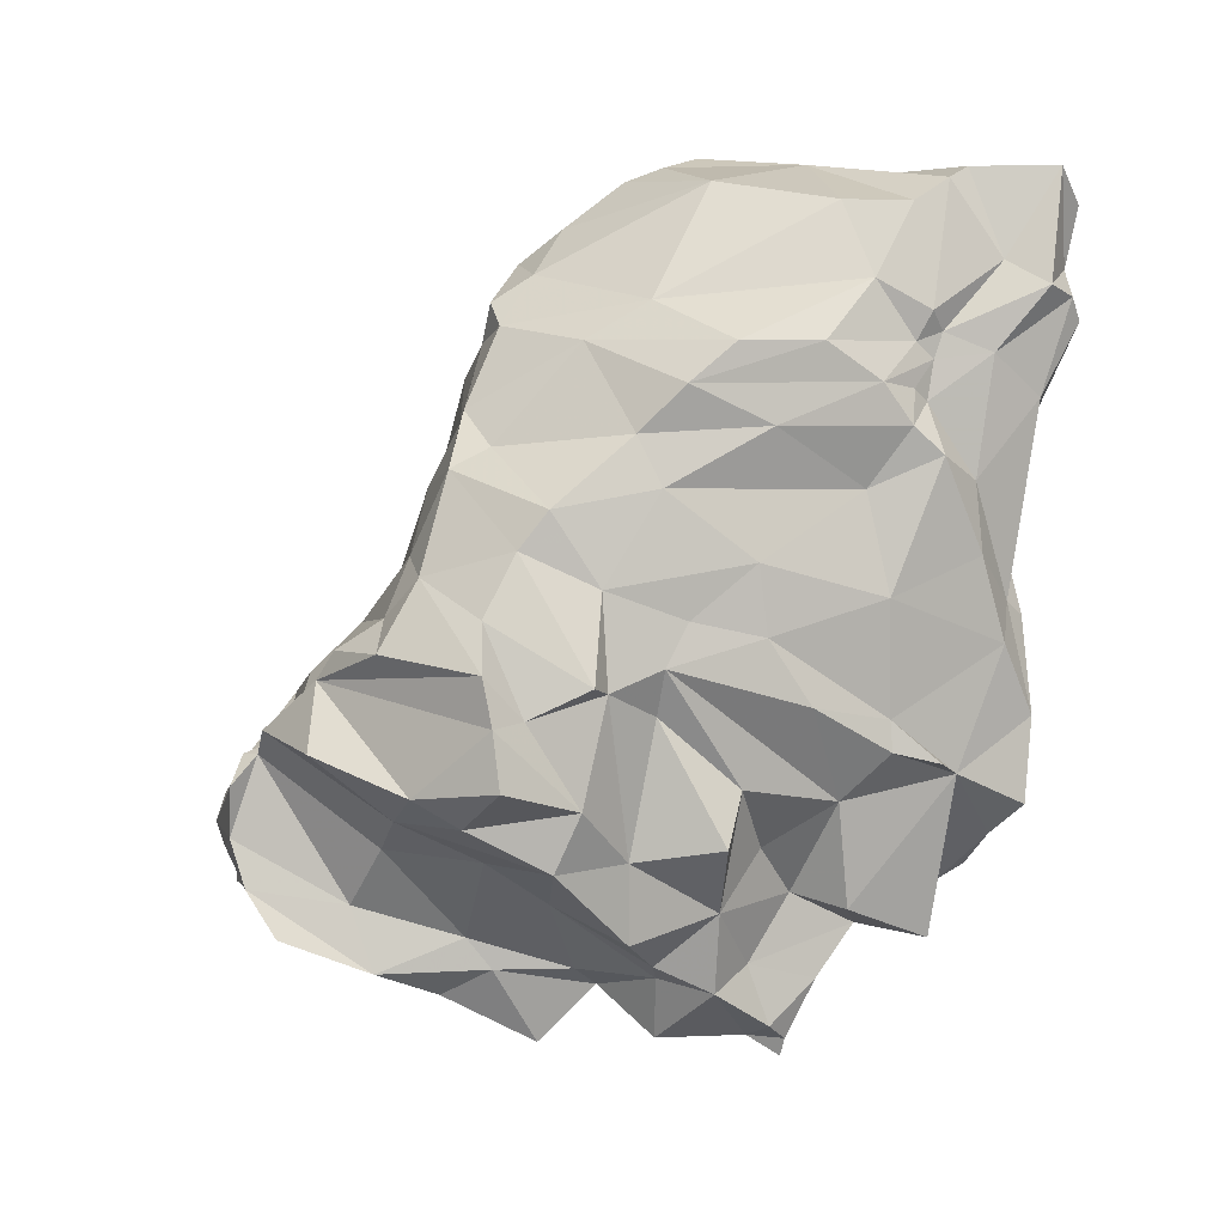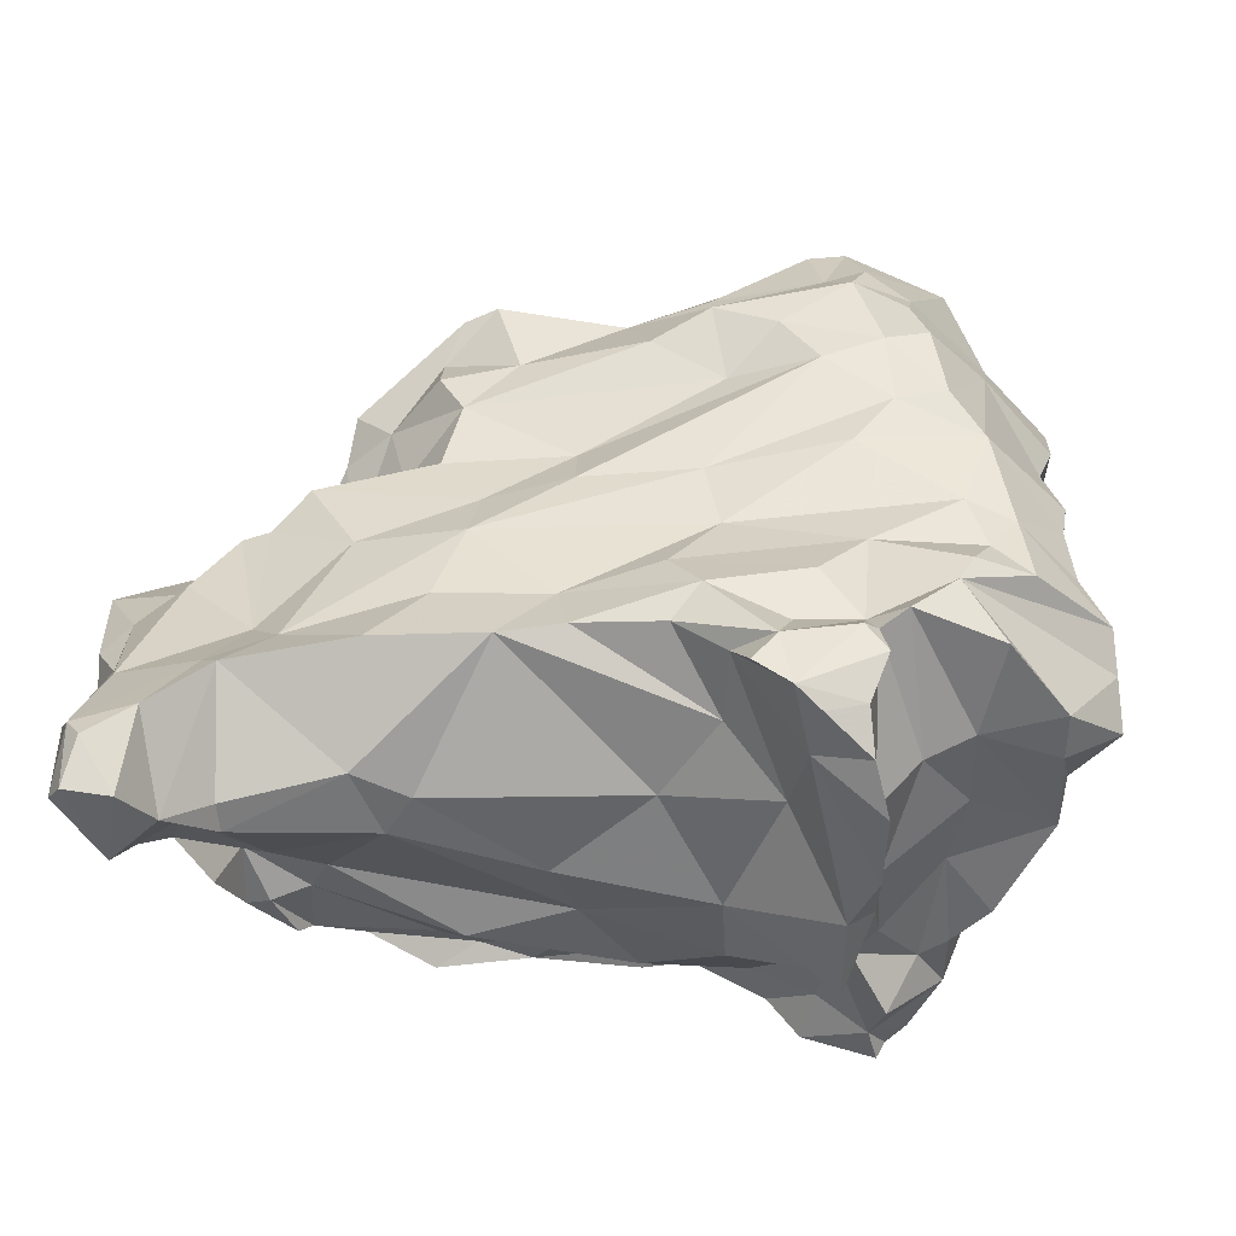
<metadata>
{"format":"obj","ext":"obj","renderer":"f3d","projection":"perspective","resolution":1024,"background":"white","views":[{"elev":-2.9,"azim":-93.2,"up":"+Y"},{"elev":-20.2,"azim":-174.1,"up":"+Y"}]}
</metadata>
<code>
v 420.7 206.4 87.39
v 420.9 211.2 86.82
v 421.1 215.2 86.03
v 422.7 214.3 94.51
v 423.1 211.9 89.25
v 423.7 219.5 86.04
v 424.1 227.9 91.14
v 424.5 237.6 101.7
v 424.5 224.8 88.71
v 424.7 241 105.5
v 424.8 221.9 95.16
v 424.8 214 95.61
v 425 205 93.65
v 425.3 206 80.67
v 425.5 229.7 99.86
v 425.7 203.7 84.59
v 425.7 241.2 112.4
v 425.8 233.9 97.82
v 425.9 234.6 108.6
v 426.1 200.2 91.54
v 426.2 215.9 100.1
v 426.6 219.6 101.9
v 426.9 224.1 107.3
v 427.2 238.2 117.1
v 427.5 217 78.04
v 427.7 218.4 108.1
v 428.3 212.3 99.53
v 428.3 234.9 119.6
v 428.5 246.5 116.6
v 428.5 202 105.1
v 428.6 223 81.26
v 428.9 213 111.7
v 428.9 232.7 122.1
v 429.1 244.1 121.3
v 429.5 221.6 117.9
v 429.5 238 119.8
v 429.8 230.1 116
v 429.8 241.8 120
v 429.8 252.9 119.9
v 429.9 201 97.48
v 430 209.4 72.7
v 430.1 244.9 99.34
v 430.3 241.7 93.98
v 430.4 246.4 130.9
v 430.6 254.9 122.9
v 430.6 242.7 122.3
v 430.6 231.6 83.52
v 430.7 240.5 121.6
v 430.7 237.1 121
v 430.8 206.7 106.4
v 430.8 253.1 114.3
v 430.8 233.4 86.8
v 431 241.1 126.4
v 431 220 78.56
v 431.1 208.7 122.1
v 431.6 248.6 127.4
v 431.7 209.6 118.3
v 431.7 194.5 97.6
v 431.7 256.2 132.1
v 431.7 212.2 118.1
v 432 253.1 133.5
v 432.1 225.1 125.6
v 432.3 231.1 125.1
v 432.4 256.2 124.7
v 432.4 217.5 74.66
v 432.7 204.2 79.28
v 432.8 245.8 133.1
v 432.9 224.9 80.51
v 433.2 197 104.8
v 433.4 201 86.34
v 433.4 255 104.3
v 433.4 237.9 130.5
v 433.6 215.2 73.21
v 433.6 236.6 84.71
v 434.2 244.1 133.9
v 434.2 205.7 114.4
v 434.3 248.2 132.7
v 434.3 218.3 127.7
v 434.6 207.9 123.8
v 435 243.5 87.53
v 435.4 192.7 99.71
v 435.4 197.6 91.53
v 435.7 202.1 108.3
v 436 190.5 104.7
v 436.4 221.8 128.3
v 436.5 247.8 90.26
v 436.8 245.6 86.83
v 436.8 197.1 115.4
v 437.1 202 78.27
v 437.1 212.6 130.4
v 437.2 205.5 129.8
v 437.6 211.4 68.8
v 437.7 256.2 125
v 437.9 220.8 129.8
v 438 191.6 100.1
v 438.3 236.1 84.41
v 438.4 250.3 132.5
v 438.4 192.7 107.5
v 438.9 242.5 86.18
v 439 194.7 122.2
v 439.2 187.6 109.4
v 439.2 206.9 66.16
v 439.5 198.4 111
v 439.5 227.7 128.4
v 439.6 203.1 127.3
v 439.7 194.6 69.9
v 440.1 243.4 131.8
v 440.1 209.5 68.29
v 440.5 252.2 92.74
v 440.6 191.8 77.63
v 440.6 198.6 67.32
v 440.7 191.4 113.3
v 440.8 220.2 76.58
v 440.8 186.6 100.2
v 440.8 194.7 84.99
v 440.9 197.4 75.69
v 440.9 257.9 112.8
v 440.9 202.7 66.03
v 441.1 211.2 70.85
v 441.1 186.5 110.8
v 441.2 209.5 67.03
v 441.2 192.2 93.75
v 441.3 192.1 87.14
v 441.5 255.8 128
v 441.5 225.4 125.8
v 441.6 249.5 89.16
v 441.7 257.6 101.1
v 441.8 195.8 116.6
v 441.8 231.3 81.88
v 441.9 185 110.5
v 442.1 234.4 130.3
v 442.3 256.5 97.89
v 442.5 186.7 107.8
v 442.8 199.3 123.6
v 443 200.6 125.8
v 443 227.8 129.2
v 443.5 231.1 129.4
v 443.5 189.9 82.91
v 443.6 190.8 95.66
v 444.1 214.1 121.4
v 444.1 251.3 92.53
v 444.2 259 104.1
v 444.3 186 90.87
v 444.4 240.4 84.83
v 444.4 202 65.41
v 444.5 238.5 130.2
v 444.6 200.5 123
v 444.7 216.3 72.27
v 445.1 191.7 99.66
v 445.3 204.8 116.9
v 445.7 200 69.82
v 445.7 256.2 97.56
v 445.9 245.8 128.1
v 446.5 204 64.52
v 446.7 211.1 70.13
v 447 190 106.8
v 447 188.4 90.33
v 447.3 197.5 120.6
v 447.5 258.1 116.4
v 447.7 259.2 110.6
v 447.7 208.9 66.58
v 447.8 198.9 78.28
v 448 245 87.21
v 448.3 230.9 128
v 448.4 211 114.2
v 448.5 187 110.4
v 448.7 229.5 122.8
v 449.7 206.2 64.98
v 449.8 247.4 126.8
v 450.8 259.2 115.6
v 451 192.7 113.5
v 451.1 203.7 110.1
v 451.2 243 122.1
v 451.4 190.5 110.5
v 451.4 197.2 114.2
v 451.6 208.4 69.05
v 451.9 211.7 113.4
v 452 197.9 116.1
v 452.2 237.3 122.3
v 452.2 255.8 113.8
v 452.5 204.5 74.55
v 452.7 239.8 87.32
v 452.7 192.5 107
v 452.8 222.9 78.76
v 453.3 232.9 124.2
v 453.5 256 103.7
v 453.6 193.3 88.27
v 453.7 214.9 70.66
v 454 247.3 88.51
v 454 191 96.15
v 454.3 229.1 81.67
v 454.5 251.5 95.82
v 455.2 216.3 116.6
v 455.5 245.8 124.2
v 456.2 254.5 118.3
v 456.2 211.2 69.65
v 456.5 255.8 110.7
v 456.5 208.8 109.9
v 456.7 199.5 113.2
v 456.8 218.2 74.38
v 457 254.5 119.6
v 457.4 230.5 120
v 457.4 239.1 124.9
v 458 194.2 111.4
v 458.2 197.8 111.9
v 458.2 200.2 79.87
v 459.1 233.9 129.6
v 459.4 244.4 88.62
v 459.7 243.1 125.7
v 460 218.8 118.6
v 460.2 195 108.4
v 460.4 252 116.9
v 461.3 239.9 127.1
v 461.4 253.2 120.3
v 461.6 191.6 100.5
v 461.9 250.7 123.5
v 462.1 249.1 95.53
v 462.3 193.3 109.4
v 462.4 253.6 118.8
v 462.7 198 116.6
v 462.9 230.5 121.1
v 463.9 216.8 118.1
v 463.9 210.2 115.6
v 464 235.1 129.7
v 464.3 211.7 70.5
v 465.1 228.8 81.76
v 465.3 211 119.9
v 465.6 232.7 86.38
v 465.6 249.8 120.3
v 465.8 215.7 74.69
v 466 194.3 92.22
v 466.1 204.2 115.8
v 466.1 198.5 118.1
v 466.5 242.6 125.4
v 466.8 247.6 124.7
v 467 197 113.4
v 467.1 238.6 126.7
v 467.5 195.6 85.15
v 467.7 247.7 117.5
v 467.7 250.1 121.6
v 467.8 224.9 120.2
v 467.9 193.8 100.7
v 468.2 248.9 111.1
v 468.3 232 123.7
v 469.6 197.7 118.3
v 469.7 247.7 121
v 469.8 228.5 122
v 470.1 210.8 69.64
v 470.3 204.6 118.7
v 470.9 199.8 119.3
v 471 219.1 121
v 471.1 243.6 90.71
v 471.2 193.1 104
v 471.6 235.9 121.2
v 472 248.4 104.4
v 472.1 225.1 120.5
v 472.7 203.9 119.3
v 473.2 227.6 82.87
v 473.5 205.9 121.1
v 473.6 223.1 78.28
v 473.7 216.3 120.6
v 473.7 250.9 94.14
v 474.5 212.6 121.4
v 475.1 195.6 108.3
v 475.6 192.6 93.66
v 475.7 249 109.1
v 475.7 210.1 123.2
v 475.8 194.3 102.2
v 475.8 199.8 108.9
v 475.8 238.7 88.51
v 475.9 200.1 111.9
v 475.9 216 74.11
v 476.4 194.3 105.3
v 476.9 250.1 94.98
v 476.9 242.5 117.8
v 477.2 230.6 115.2
v 477.2 199.4 76.01
v 477.4 232.6 86.38
v 477.7 218.8 116.3
v 477.8 249.4 100.8
v 478.3 242.4 90.45
v 478.6 245.6 94.66
v 478.9 194.6 99.42
v 478.9 209 121.4
v 478.9 247.3 112.3
v 479.5 192 102.3
v 479.8 224.5 111.8
v 479.9 197.4 78.66
v 480.1 232.6 112.8
v 480.3 210.5 68.52
v 480.4 244 111.1
v 481 195.3 102.9
v 481.3 232.8 91.06
v 481.6 247.1 100.5
v 481.9 200.6 72.88
v 482.7 237.7 109.3
v 483 231.4 107.7
v 483.3 239.3 94.91
v 483.4 209.9 116.3
v 483.4 222.9 79.83
v 484 220.2 112
v 484.1 199.8 104.3
v 484.8 220.7 109
v 484.9 212.2 114.1
v 485 209.3 111.6
v 485.1 194.7 99.28
v 485.4 226.7 103.7
v 486.1 202.7 108.1
v 486.2 216.5 111.5
v 486.3 197.6 88.13
v 486.5 240.6 101.8
v 486.5 228.3 94.8
v 486.5 230.6 88.57
v 486.7 224.4 106
v 486.9 242 97.02
v 487.2 236 100.4
v 487.3 227.6 99.92
v 487.5 197.5 99.71
v 487.8 219.5 109.3
v 487.8 212.4 72.69
v 487.9 237.5 97.73
v 488.1 229.6 84.32
v 488.1 202.9 107.1
v 488.3 196.7 91.19
v 488.3 223.8 104.2
v 488.4 215.3 108.4
v 489.4 194.9 97.53
v 490.1 197.2 82.8
v 490.1 233.7 99.78
v 490.4 194.1 96.37
v 490.6 204.5 107.3
v 490.6 204.5 101.3
v 491 214.4 76.93
v 491.4 227.7 93.94
v 491.4 225.8 84.08
v 491.6 208.7 68.08
v 491.6 205.3 105.8
v 491.9 196.4 73.66
v 492 195.7 91.97
v 492 198.1 71.45
v 492.5 196.4 97.75
v 492.6 202.5 100.2
v 493 219.5 104.9
v 493.4 209.5 70.25
v 493.9 199.6 88.83
v 494 224.9 87.19
v 494 225.3 84.42
v 494.4 195.9 93.48
v 494.9 224.2 94.34
v 495.2 206.9 103.9
v 495.5 220.7 102.3
v 495.5 195.9 68.11
v 495.6 196 86.85
v 495.9 199.5 97.29
v 496.1 198.5 76.79
v 496.5 204.1 64.3
v 496.6 206.8 101.1
v 496.8 209 102
v 497.4 224.3 89.92
v 497.7 223.4 97.53
v 497.7 196.4 63.29
v 497.8 220.2 81.65
v 497.8 218.3 104.4
v 497.9 198.5 81.87
v 498.3 221.6 87
v 499.2 222.3 101.6
v 499.6 193.2 69.51
v 500.4 194.9 72.43
v 500.6 201.2 62.45
v 500.8 225.4 93.63
v 500.9 209.3 72.01
v 501.7 204.5 93.38
v 501.7 196.8 62.25
v 502 202.7 64.02
v 502.1 208.2 95.29
v 502.4 217.1 82.06
v 502.5 223.9 98.06
v 503.2 211.9 99.48
v 503.2 212.3 80
v 503.2 196.9 64.62
v 503.8 206.3 77.91
v 503.9 204.1 69.27
v 504.6 220.9 93.33
v 504.6 213.6 90.5
v 505.3 213.6 96.48
v 505.4 214.9 82.89
v 505.7 208.4 84.58
v 505.7 221.4 87.09
f 1 14 16
f 2 3 73
f 2 13 5
f 2 73 14
f 3 5 6
f 3 6 31
f 3 25 73
f 4 9 6
f 5 3 2
f 5 13 12
f 6 5 4
f 6 9 31
f 7 11 15
f 7 15 18
f 7 52 47
f 8 10 43
f 8 17 10
f 8 19 24
f 9 4 11
f 9 7 47
f 9 47 31
f 10 42 43
f 11 7 9
f 11 21 22
f 12 4 5
f 12 11 4
f 12 40 27
f 13 2 1
f 14 1 2
f 15 11 23
f 15 23 37
f 16 13 1
f 17 24 38
f 17 29 10
f 17 38 29
f 18 15 19
f 18 19 8
f 19 28 24
f 20 13 16
f 20 70 82
f 20 82 58
f 21 11 12
f 21 12 27
f 21 32 26
f 21 50 76
f 22 23 11
f 24 17 8
f 24 28 36
f 24 36 48
f 25 65 73
f 26 22 21
f 26 23 22
f 27 30 50
f 27 50 21
f 28 37 33
f 29 51 42
f 30 27 40
f 30 69 50
f 31 25 3
f 31 47 68
f 31 54 25
f 31 68 54
f 33 49 28
f 34 39 29
f 35 23 26
f 35 37 23
f 35 78 62
f 36 28 49
f 37 19 15
f 37 28 19
f 37 35 33
f 38 34 29
f 39 45 117
f 40 12 13
f 40 13 20
f 40 69 30
f 41 14 73
f 42 10 29
f 42 71 86
f 42 86 80
f 43 18 8
f 43 74 52
f 44 53 67
f 44 67 77
f 45 34 56
f 45 39 34
f 45 64 159
f 45 159 117
f 46 34 38
f 46 53 44
f 48 36 49
f 48 38 24
f 48 46 38
f 51 29 39
f 51 39 117
f 51 71 42
f 52 7 18
f 52 18 43
f 53 46 48
f 53 48 49
f 53 63 72
f 54 65 25
f 54 113 65
f 55 60 57
f 56 34 46
f 56 44 59
f 56 46 44
f 56 59 64
f 57 32 76
f 57 79 55
f 58 40 20
f 58 81 69
f 59 93 64
f 60 26 32
f 60 32 57
f 60 35 26
f 60 79 78
f 61 124 59
f 62 33 35
f 62 63 33
f 62 78 85
f 62 85 63
f 63 49 33
f 63 53 49
f 63 85 72
f 64 45 56
f 66 14 41
f 66 16 14
f 66 20 16
f 67 53 72
f 67 72 75
f 68 47 129
f 68 113 54
f 69 40 58
f 70 20 66
f 70 66 89
f 70 115 82
f 72 104 131
f 73 65 113
f 74 47 52
f 74 96 47
f 75 72 131
f 75 77 67
f 75 107 77
f 76 32 21
f 76 88 79
f 77 59 44
f 77 61 59
f 77 97 61
f 78 35 60
f 78 90 85
f 79 57 76
f 79 60 55
f 79 90 78
f 79 100 134
f 79 105 91
f 80 43 42
f 80 74 43
f 80 86 87
f 80 99 74
f 81 58 82
f 83 50 69
f 83 76 50
f 84 69 81
f 84 95 114
f 86 71 109
f 86 109 126
f 87 86 126
f 87 99 80
f 89 92 108
f 90 79 91
f 90 140 94
f 91 140 90
f 92 41 73
f 92 66 41
f 92 73 119
f 92 89 66
f 93 59 124
f 93 159 64
f 94 85 90
f 95 81 82
f 95 82 122
f 95 84 81
f 95 139 114
f 96 74 99
f 96 129 47
f 97 107 153
f 97 153 169
f 98 69 84
f 98 84 101
f 98 101 112
f 98 103 69
f 98 112 128
f 99 126 163
f 99 163 144
f 100 79 88
f 100 128 158
f 101 84 133
f 101 133 120
f 102 108 121
f 102 118 108
f 103 76 83
f 103 83 69
f 103 88 76
f 104 72 85
f 104 85 94
f 104 136 137
f 105 134 135
f 107 75 146
f 107 97 77
f 108 92 119
f 108 116 89
f 108 119 121
f 109 71 132
f 110 111 106
f 110 123 115
f 110 151 138
f 111 110 116
f 111 118 145
f 111 151 106
f 112 101 120
f 113 68 184
f 113 119 73
f 114 133 84
f 114 149 133
f 115 70 89
f 115 89 116
f 115 122 82
f 116 108 118
f 116 110 115
f 117 71 51
f 117 127 71
f 117 160 142
f 117 170 160
f 118 111 116
f 119 113 148
f 119 148 155
f 119 161 121
f 120 133 130
f 121 154 102
f 122 115 123
f 122 123 139
f 122 139 95
f 124 61 97
f 124 97 169
f 124 201 93
f 125 94 140
f 125 104 94
f 125 136 104
f 125 193 167
f 126 99 87
f 127 117 142
f 127 152 132
f 128 88 103
f 128 100 88
f 128 103 98
f 129 96 191
f 129 191 184
f 131 104 137
f 131 146 75
f 132 71 127
f 132 141 109
f 133 149 156
f 133 156 166
f 134 105 79
f 135 165 105
f 138 123 110
f 138 151 162
f 138 187 157
f 139 123 143
f 139 149 114
f 139 157 190
f 140 91 105
f 140 105 165
f 140 177 193
f 140 193 125
f 141 126 109
f 141 132 152
f 141 189 126
f 142 152 127
f 143 123 138
f 143 157 139
f 144 96 99
f 144 226 191
f 145 118 154
f 145 151 111
f 146 153 107
f 146 179 173
f 146 194 153
f 147 135 134
f 147 150 135
f 150 147 158
f 150 158 172
f 150 172 165
f 151 110 106
f 152 186 192
f 152 192 141
f 153 194 169
f 154 118 102
f 154 121 161
f 154 151 145
f 156 149 183
f 157 143 138
f 158 134 100
f 158 147 134
f 158 178 172
f 159 93 201
f 160 180 197
f 160 186 142
f 161 119 155
f 161 168 154
f 161 196 176
f 162 151 176
f 162 206 187
f 163 126 189
f 163 182 144
f 164 131 137
f 164 137 136
f 164 146 131
f 164 179 146
f 165 135 150
f 165 172 177
f 165 177 140
f 166 120 130
f 166 130 133
f 167 136 125
f 167 164 136
f 170 117 159
f 170 159 195
f 170 180 160
f 171 120 166
f 171 174 205
f 171 175 120
f 171 205 175
f 172 199 198
f 174 166 156
f 174 171 166
f 175 112 120
f 175 128 112
f 175 178 128
f 175 205 199
f 176 151 154
f 176 154 168
f 176 168 161
f 178 158 128
f 178 175 199
f 178 199 172
f 181 162 176
f 181 176 196
f 181 206 162
f 182 163 189
f 182 228 144
f 183 174 156
f 183 204 174
f 183 215 242
f 183 242 211
f 184 68 129
f 184 230 200
f 185 164 167
f 185 167 202
f 185 179 164
f 185 203 179
f 185 221 207
f 186 152 142
f 186 160 197
f 186 243 217
f 187 138 162
f 188 155 148
f 188 161 155
f 188 196 161
f 188 225 196
f 189 141 217
f 189 208 182
f 190 149 139
f 190 157 187
f 190 183 149
f 190 187 231
f 190 231 215
f 191 96 144
f 191 260 184
f 193 177 198
f 193 210 221
f 193 222 210
f 193 223 222
f 194 124 169
f 194 146 173
f 194 173 209
f 194 201 124
f 195 159 201
f 195 180 170
f 195 212 180
f 195 214 219
f 196 225 181
f 197 180 212
f 198 177 172
f 199 220 232
f 200 113 184
f 200 148 113
f 200 188 148
f 200 230 188
f 202 167 193
f 203 173 179
f 203 209 173
f 205 174 204
f 205 218 236
f 205 236 220
f 206 238 187
f 206 248 277
f 207 203 185
f 207 213 203
f 208 270 182
f 209 203 213
f 209 213 234
f 211 204 183
f 211 218 204
f 212 195 219
f 212 219 239
f 212 243 197
f 213 207 224
f 213 237 234
f 214 195 201
f 214 201 216
f 214 216 229
f 215 183 190
f 216 194 209
f 216 201 194
f 217 141 192
f 217 192 186
f 217 208 189
f 217 252 208
f 218 205 204
f 219 214 229
f 219 229 239
f 220 199 205
f 220 233 232
f 220 236 233
f 221 185 202
f 221 202 193
f 221 210 222
f 221 224 207
f 221 241 244
f 223 193 198
f 224 237 213
f 225 188 230
f 226 144 228
f 226 260 191
f 227 222 223
f 227 232 263
f 227 241 222
f 227 263 261
f 228 182 270
f 228 258 226
f 229 209 234
f 229 216 209
f 229 240 246
f 230 184 260
f 230 248 225
f 230 290 248
f 231 187 238
f 231 265 215
f 231 288 310
f 232 198 199
f 232 223 198
f 232 227 223
f 234 235 229
f 235 234 254
f 235 240 229
f 235 275 246
f 236 218 273
f 236 264 269
f 237 224 244
f 238 277 288
f 240 235 246
f 241 221 222
f 241 251 256
f 242 265 283
f 242 283 268
f 243 186 197
f 243 212 239
f 243 255 217
f 244 224 221
f 244 241 247
f 244 254 237
f 245 233 236
f 245 249 233
f 245 250 249
f 246 239 229
f 247 254 244
f 248 181 225
f 248 206 181
f 248 290 295
f 249 232 233
f 249 250 257
f 249 263 232
f 251 227 261
f 251 241 227
f 252 217 262
f 252 282 281
f 253 211 242
f 253 218 211
f 253 268 286
f 254 234 237
f 254 247 276
f 254 275 235
f 255 243 266
f 255 280 262
f 256 247 241
f 256 251 279
f 256 276 247
f 256 279 287
f 257 259 249
f 258 228 278
f 258 300 260
f 259 263 249
f 260 226 258
f 260 272 230
f 260 320 272
f 261 279 251
f 262 217 255
f 262 282 252
f 263 259 267
f 263 279 261
f 263 304 279
f 264 302 269
f 265 242 215
f 265 310 324
f 266 239 285
f 266 243 239
f 268 253 242
f 268 283 306
f 269 271 236
f 269 302 308
f 269 308 271
f 270 208 252
f 270 252 281
f 270 278 228
f 270 281 298
f 271 245 236
f 271 250 245
f 271 257 250
f 271 308 299
f 273 218 253
f 273 253 286
f 273 264 236
f 274 262 280
f 274 315 282
f 275 276 289
f 275 285 246
f 276 256 287
f 276 275 254
f 277 238 206
f 277 248 295
f 278 270 293
f 278 322 258
f 279 301 287
f 280 255 266
f 280 266 285
f 282 262 274
f 283 324 327
f 284 263 267
f 284 267 259
f 285 239 246
f 285 275 291
f 285 291 294
f 285 294 280
f 287 289 276
f 287 297 289
f 288 231 238
f 288 295 338
f 289 296 275
f 290 230 272
f 290 272 320
f 290 320 336
f 290 336 295
f 291 275 296
f 291 311 294
f 292 264 273
f 292 273 286
f 293 270 298
f 293 313 278
f 294 274 280
f 294 315 274
f 295 288 277
f 295 336 340
f 296 311 291
f 297 287 303
f 297 296 289
f 297 311 296
f 297 314 307
f 298 281 282
f 298 282 315
f 298 315 321
f 298 321 312
f 299 257 271
f 299 259 257
f 299 284 259
f 300 258 322
f 300 333 320
f 301 279 309
f 301 303 287
f 301 309 303
f 302 264 292
f 302 292 318
f 302 318 332
f 302 332 323
f 303 314 297
f 304 263 284
f 304 284 299
f 304 299 305
f 304 309 279
f 305 323 331
f 306 286 268
f 306 292 286
f 306 318 292
f 307 314 317
f 307 316 297
f 308 302 323
f 309 304 326
f 309 319 303
f 310 265 231
f 310 345 324
f 311 315 294
f 312 293 298
f 312 313 293
f 312 321 317
f 313 322 278
f 314 319 325
f 315 311 316
f 316 307 317
f 316 311 297
f 316 317 329
f 316 321 315
f 317 314 325
f 318 306 327
f 318 342 332
f 319 309 326
f 319 314 303
f 319 326 343
f 320 260 300
f 322 313 346
f 322 335 300
f 323 299 308
f 323 305 299
f 324 283 265
f 326 304 305
f 326 305 337
f 326 350 358
f 326 358 343
f 327 306 283
f 327 339 330
f 327 341 318
f 328 288 338
f 328 310 288
f 328 338 355
f 328 355 364
f 329 317 321
f 329 321 316
f 331 323 337
f 331 337 305
f 332 337 323
f 333 300 335
f 333 344 320
f 334 312 317
f 334 313 312
f 334 317 325
f 334 325 349
f 334 346 313
f 334 349 346
f 335 322 346
f 335 346 347
f 335 347 333
f 336 320 344
f 336 344 356
f 336 356 352
f 339 327 324
f 339 345 348
f 339 348 330
f 340 338 295
f 341 327 330
f 341 348 354
f 341 354 342
f 342 318 341
f 342 357 350
f 343 325 319
f 344 333 371
f 344 371 374
f 345 310 328
f 345 339 324
f 345 364 353
f 346 359 347
f 347 365 362
f 348 341 330
f 349 325 351
f 350 326 337
f 350 332 342
f 350 337 332
f 351 325 343
f 351 343 363
f 352 338 340
f 352 340 336
f 352 355 338
f 352 356 361
f 352 361 367
f 353 348 345
f 354 348 353
f 354 353 372
f 356 344 374
f 356 374 369
f 357 342 354
f 358 350 357
f 358 363 343
f 359 346 349
f 359 349 360
f 359 360 370
f 359 370 365
f 360 349 351
f 360 351 366
f 360 377 370
f 361 356 369
f 362 333 347
f 363 358 378
f 363 366 351
f 364 345 328
f 364 368 381
f 364 372 353
f 365 347 359
f 365 370 388
f 365 388 376
f 367 355 352
f 367 368 355
f 367 373 380
f 367 380 368
f 368 364 355
f 368 382 381
f 371 333 362
f 371 362 376
f 372 364 381
f 372 375 354
f 373 361 369
f 373 367 361
f 374 373 369
f 374 380 373
f 374 382 380
f 375 357 354
f 376 362 365
f 376 379 371
f 377 360 366
f 377 385 383
f 378 357 375
f 378 358 357
f 378 366 363
f 378 375 385
f 379 376 386
f 379 381 382
f 379 386 387
f 382 368 380
f 382 371 379
f 382 374 371
f 383 370 377
f 384 385 375
f 384 386 388
f 385 366 378
f 385 377 366
f 385 384 388
f 385 388 383
f 386 384 387
f 387 372 381
f 387 375 372
f 387 381 379
f 387 384 375
f 388 370 383
f 388 386 376

</code>
